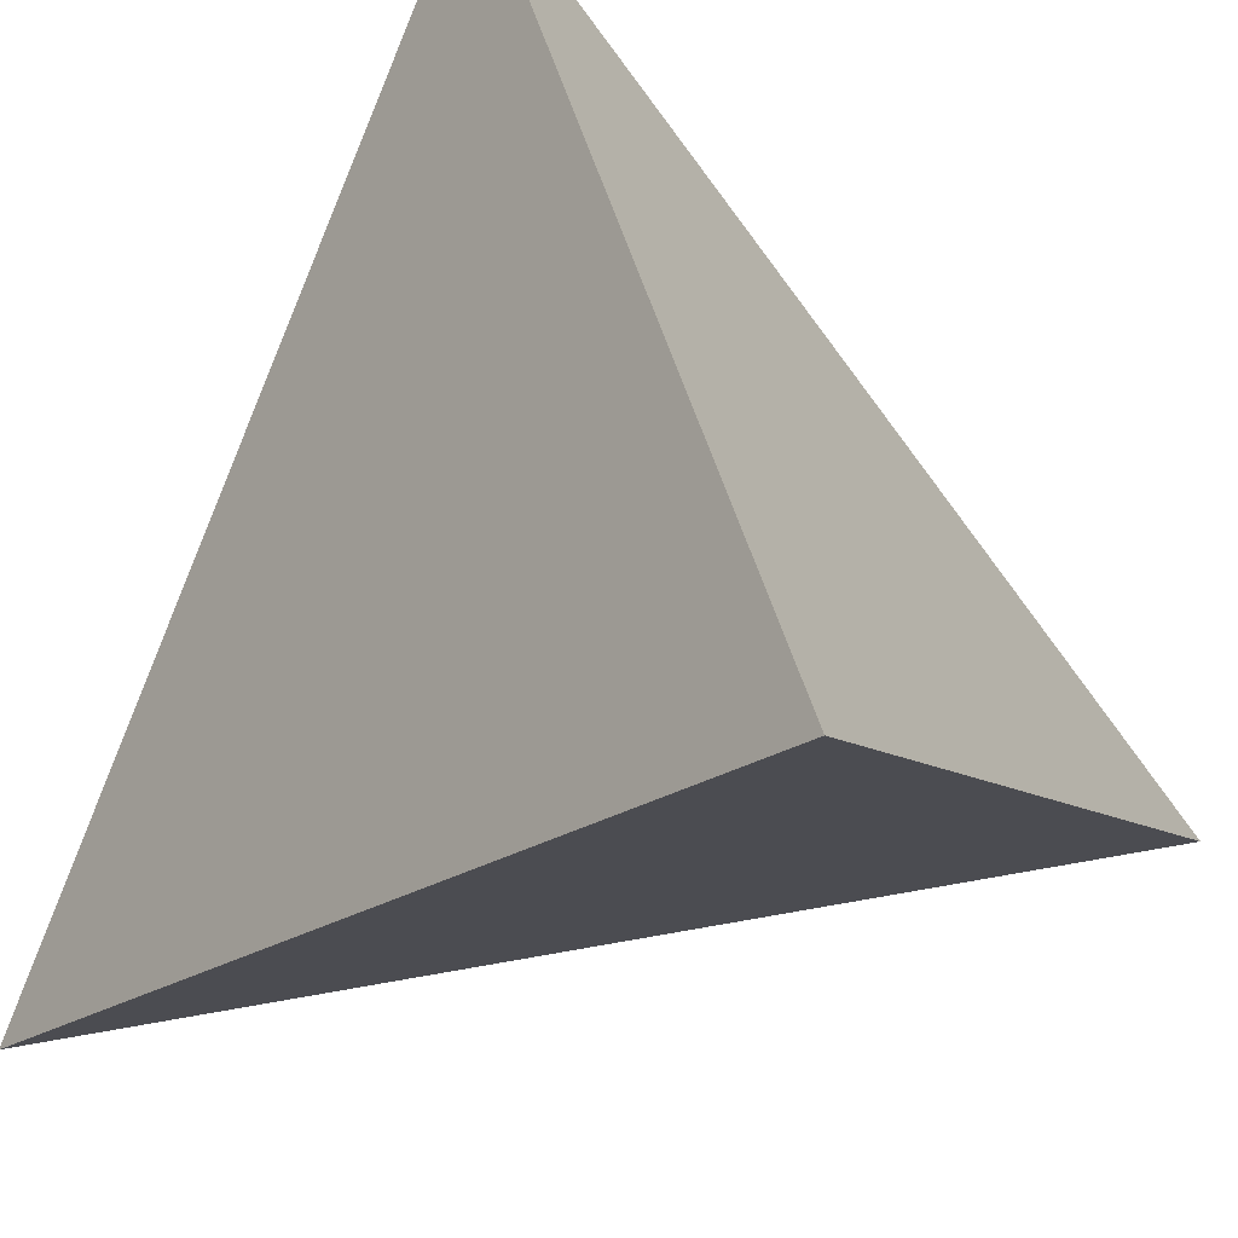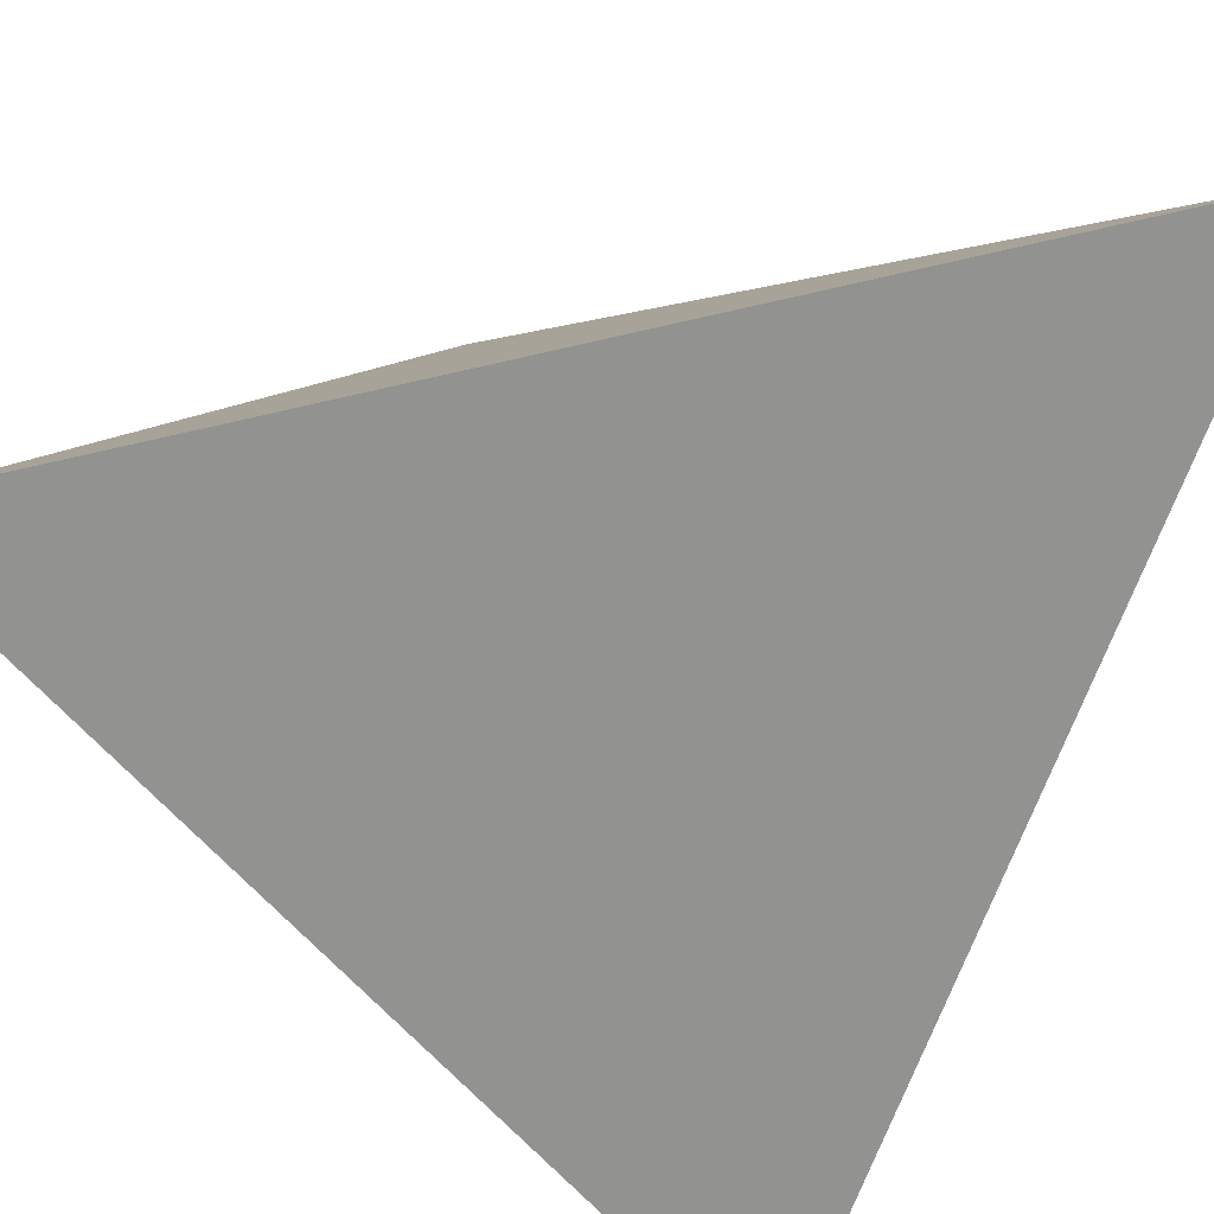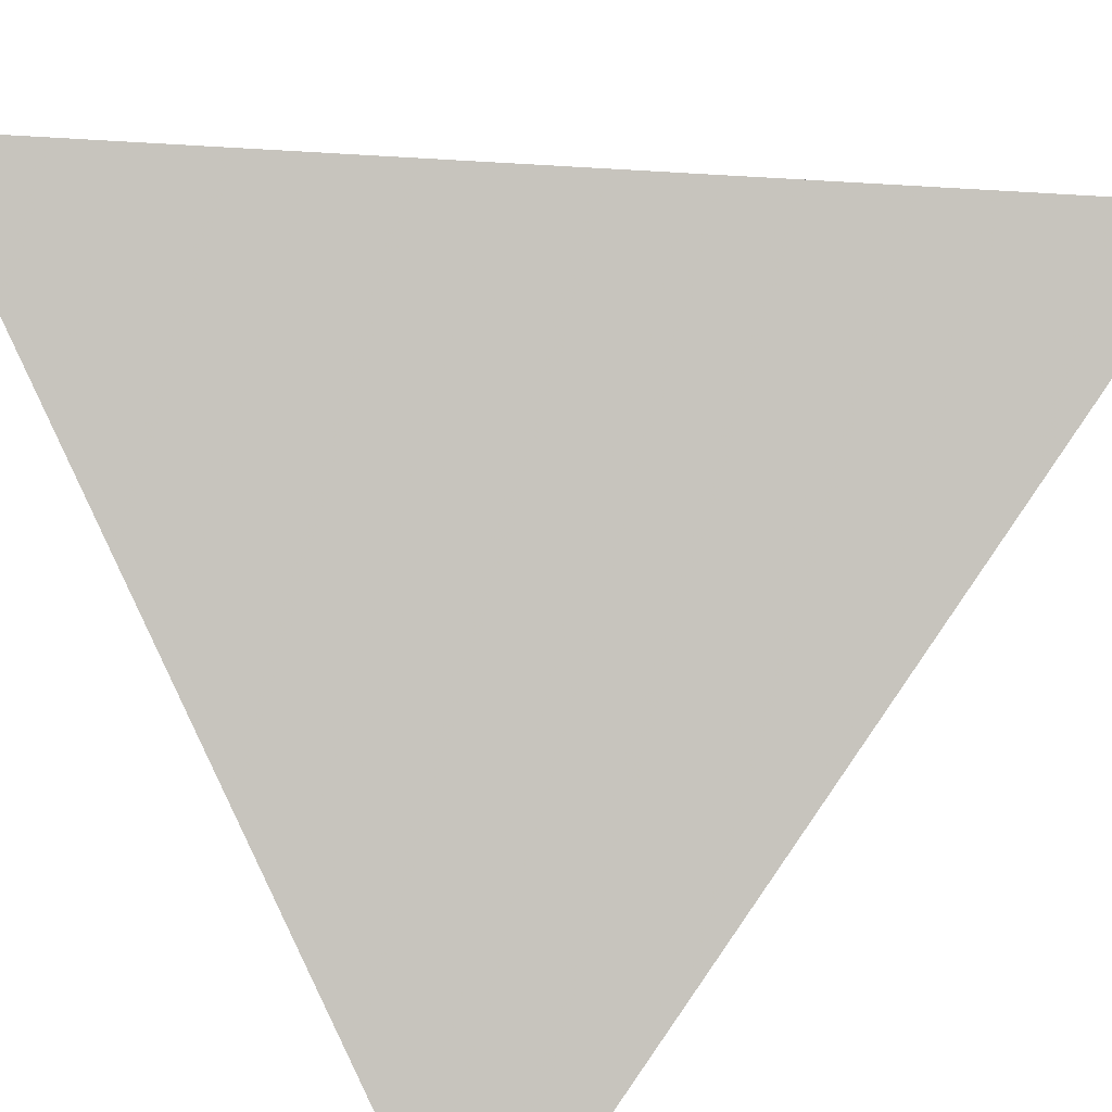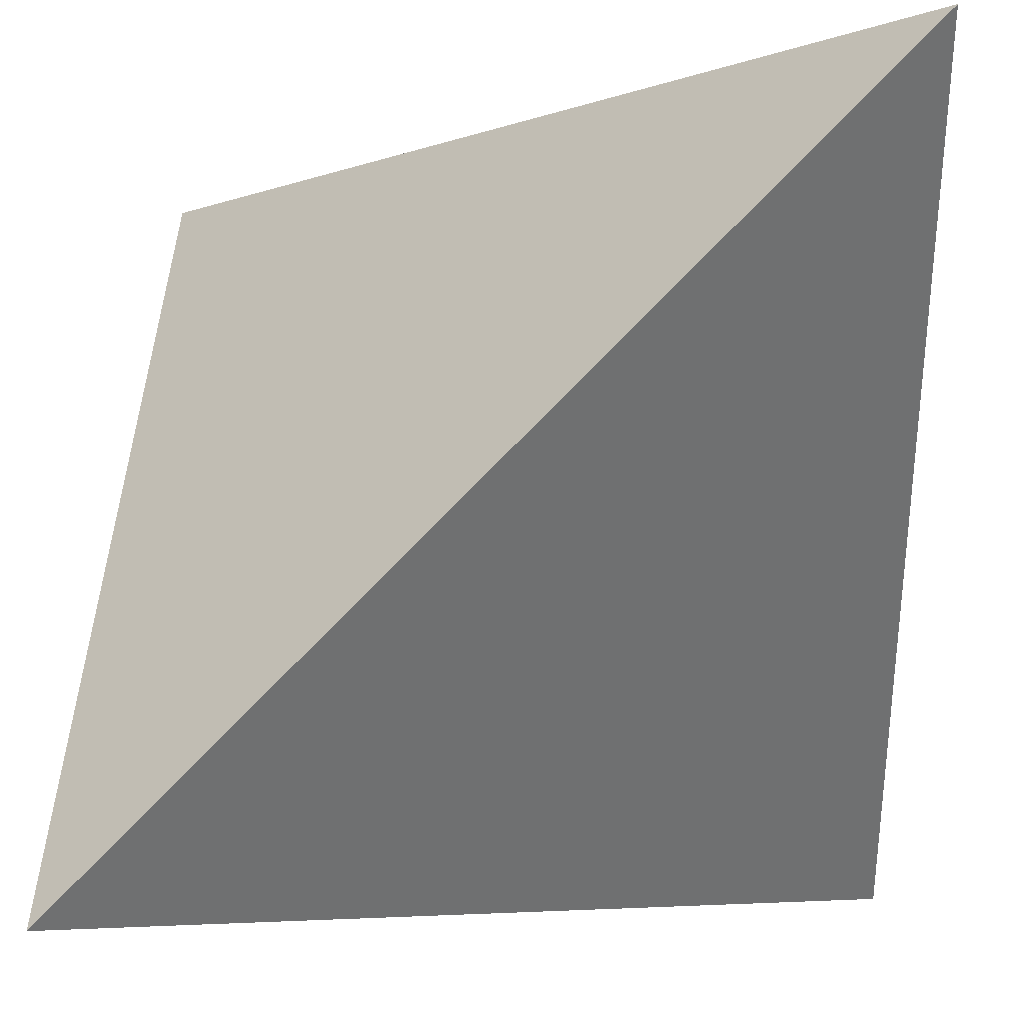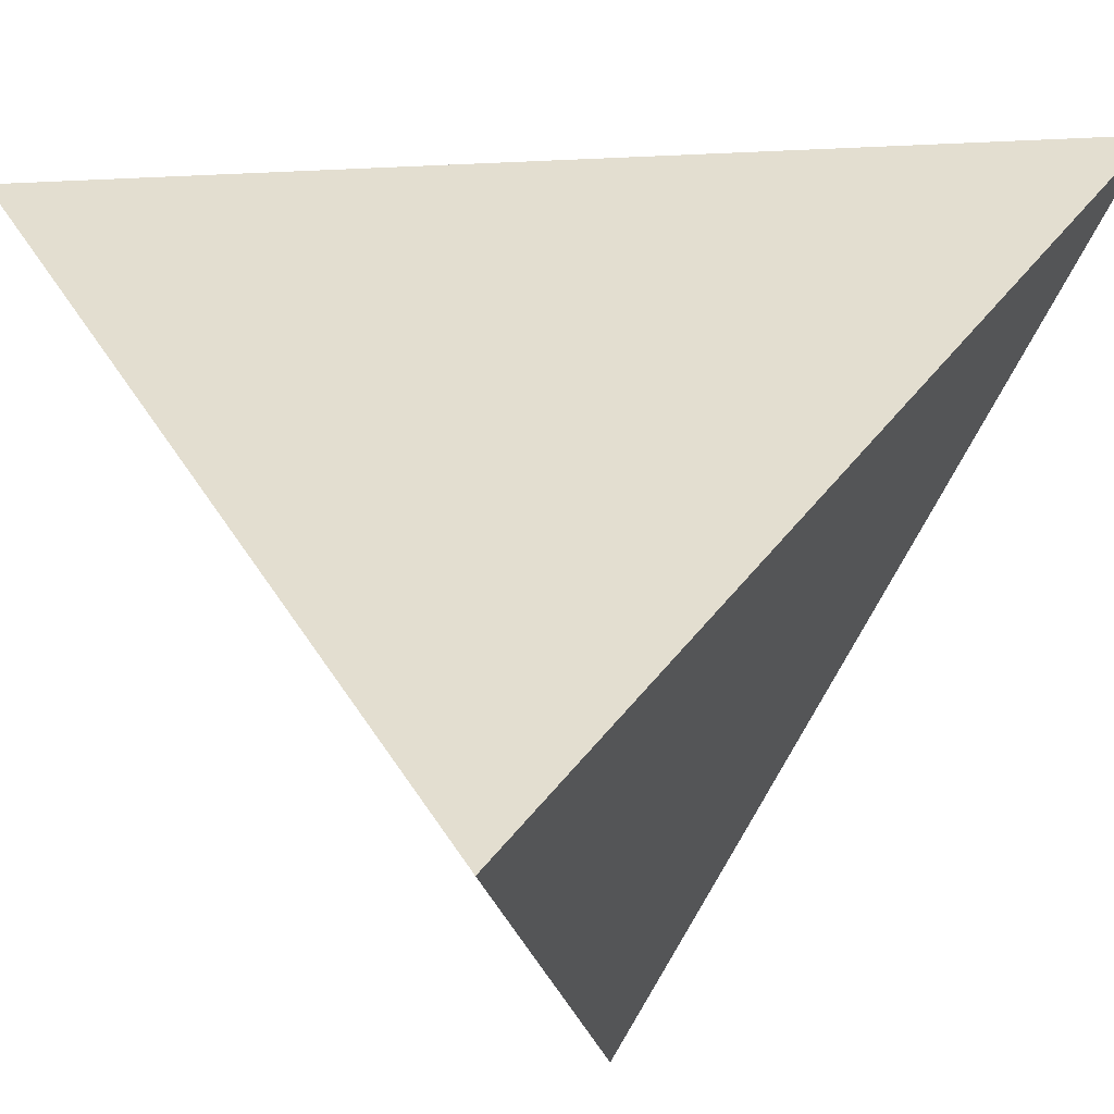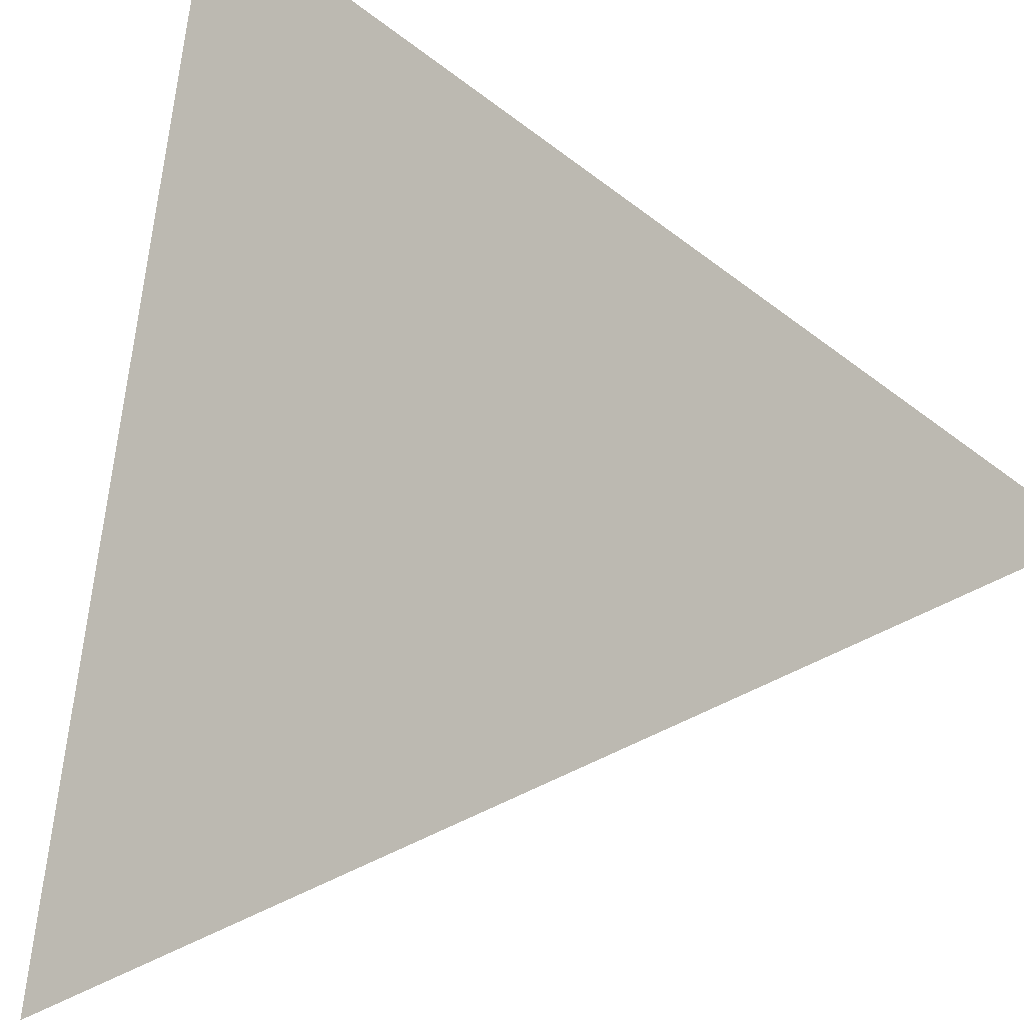
<metadata>
{"format":"obj","ext":"obj","renderer":"f3d","projection":"perspective","resolution":1024,"background":"white","views":[{"elev":42.1,"azim":-58.1,"up":"+Z"},{"elev":60.2,"azim":119.9,"up":"+Y"},{"elev":33.8,"azim":142.2,"up":"+Y"},{"elev":-6.3,"azim":-88.4,"up":"+Z"},{"elev":-16.5,"azim":-39.2,"up":"+Y"},{"elev":-50.2,"azim":-12.2,"up":"+Z"}]}
</metadata>
<code>
v  1  1  1
v -1  1 -1
v -1 -1  1
v  1 -1 -1
v  1  1  1
v -1  1 -1
v -1 -1  1
v  1 -1 -1
v  1  1  1
v -1  1 -1
v -1 -1  1
v  1 -1 -1
v  1  1  1
v -1  1 -1
v -1 -1  1
v  1 -1 -1
f 1 2 3
f 5 7 8
f 9 12 10
f 16 15 14

</code>
